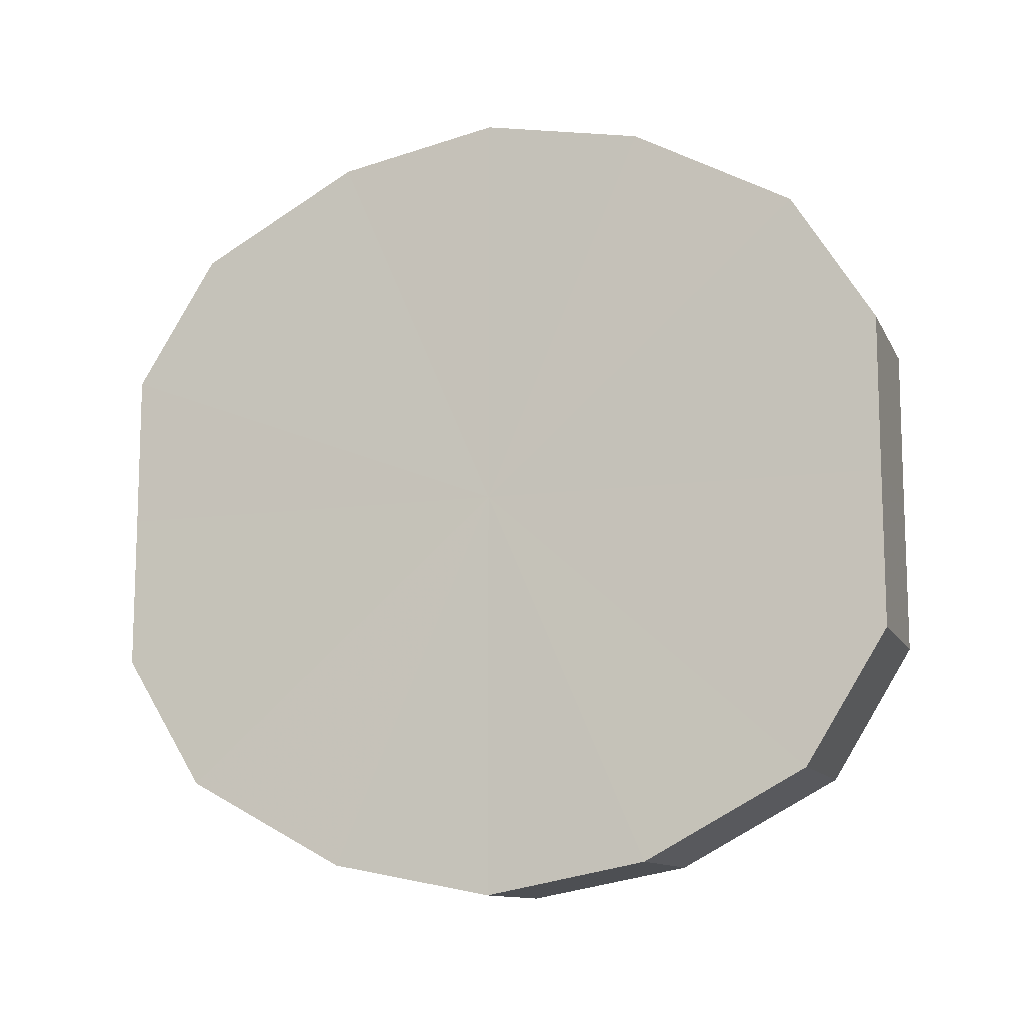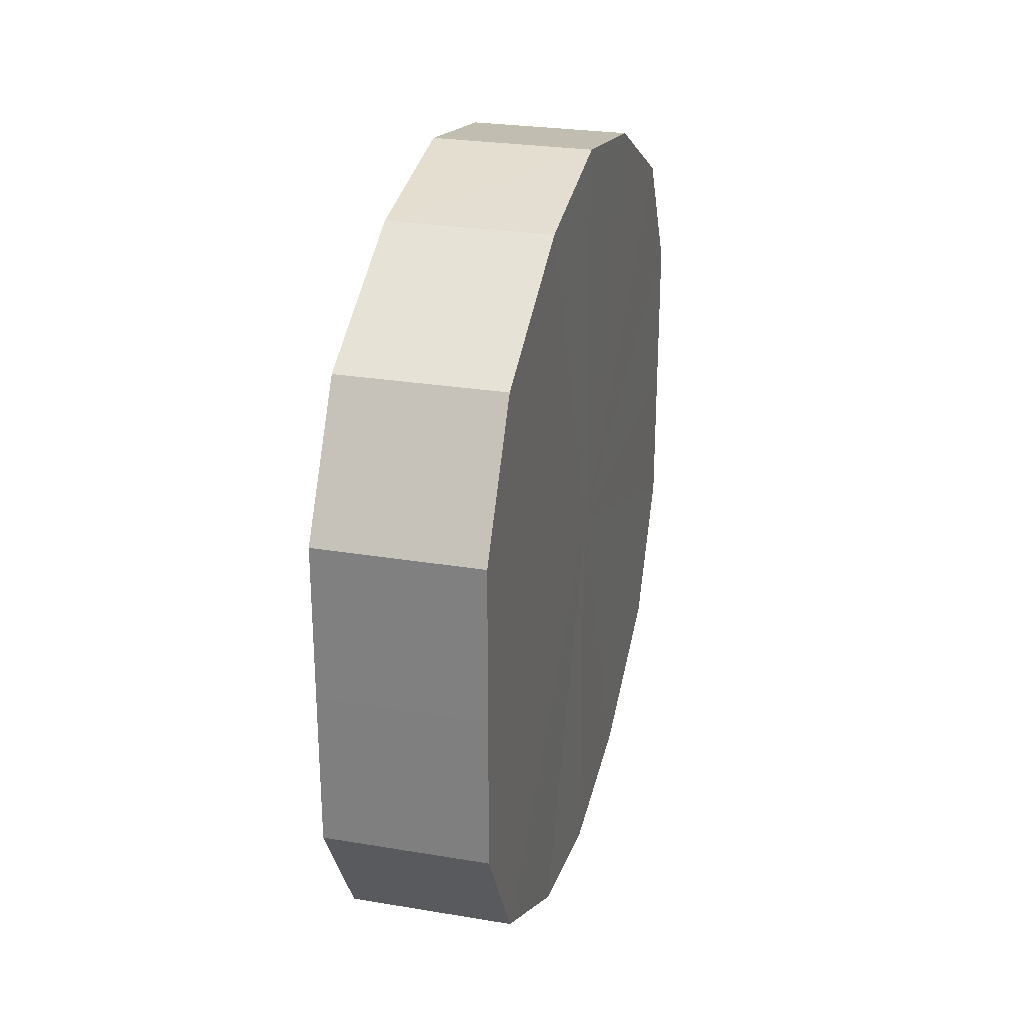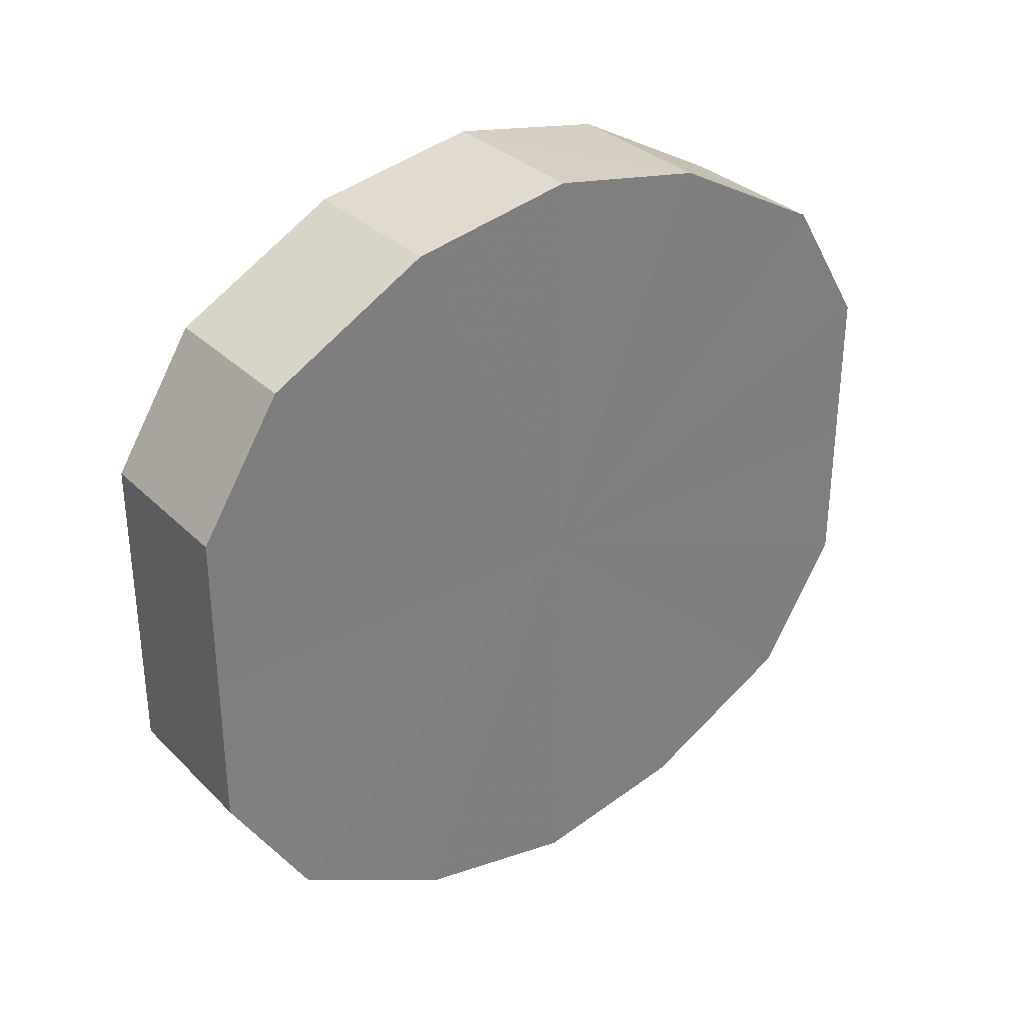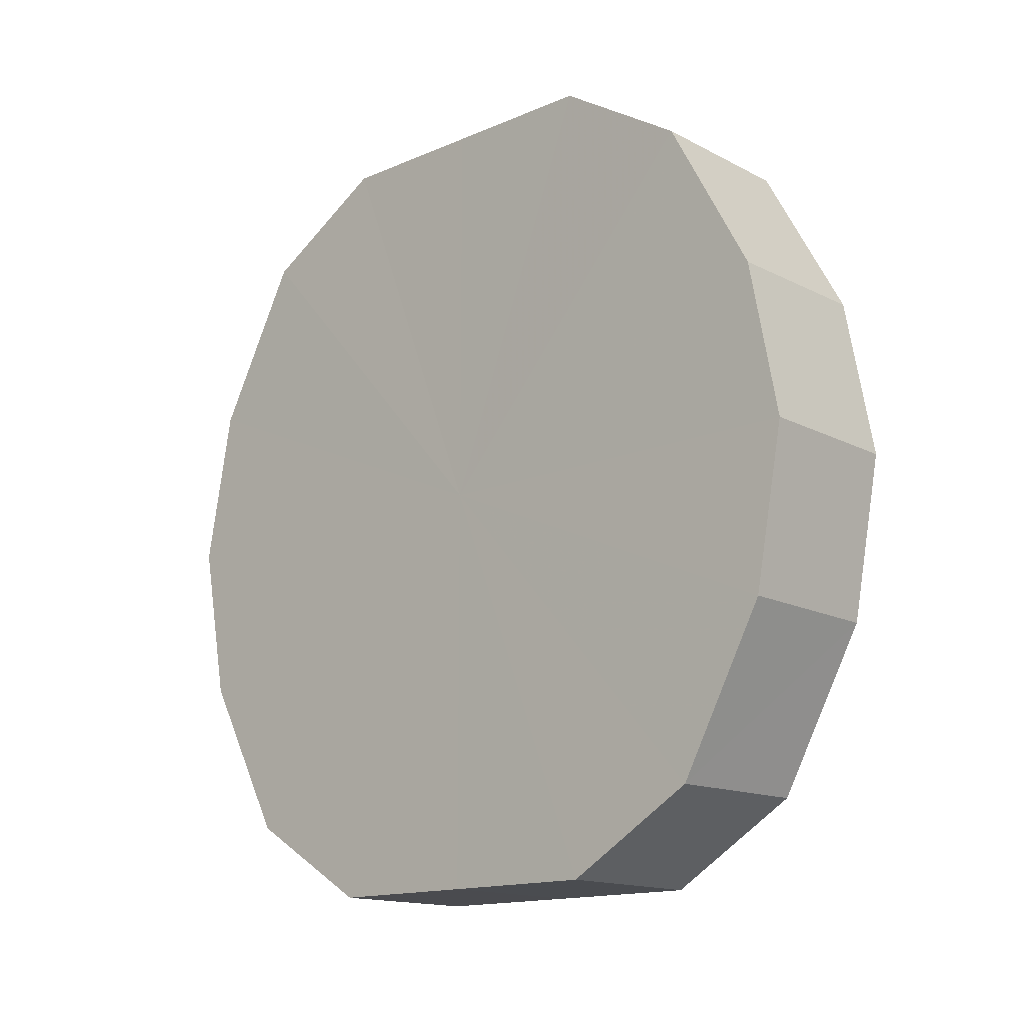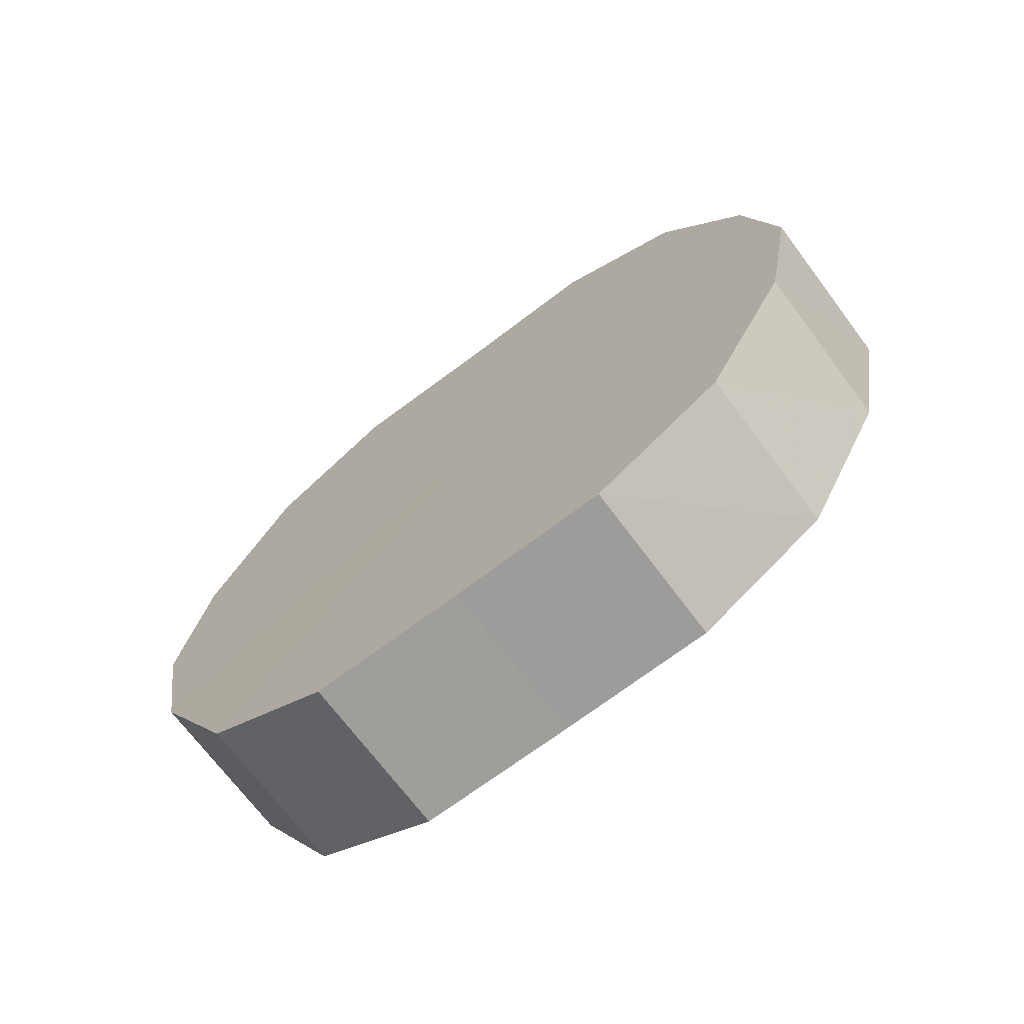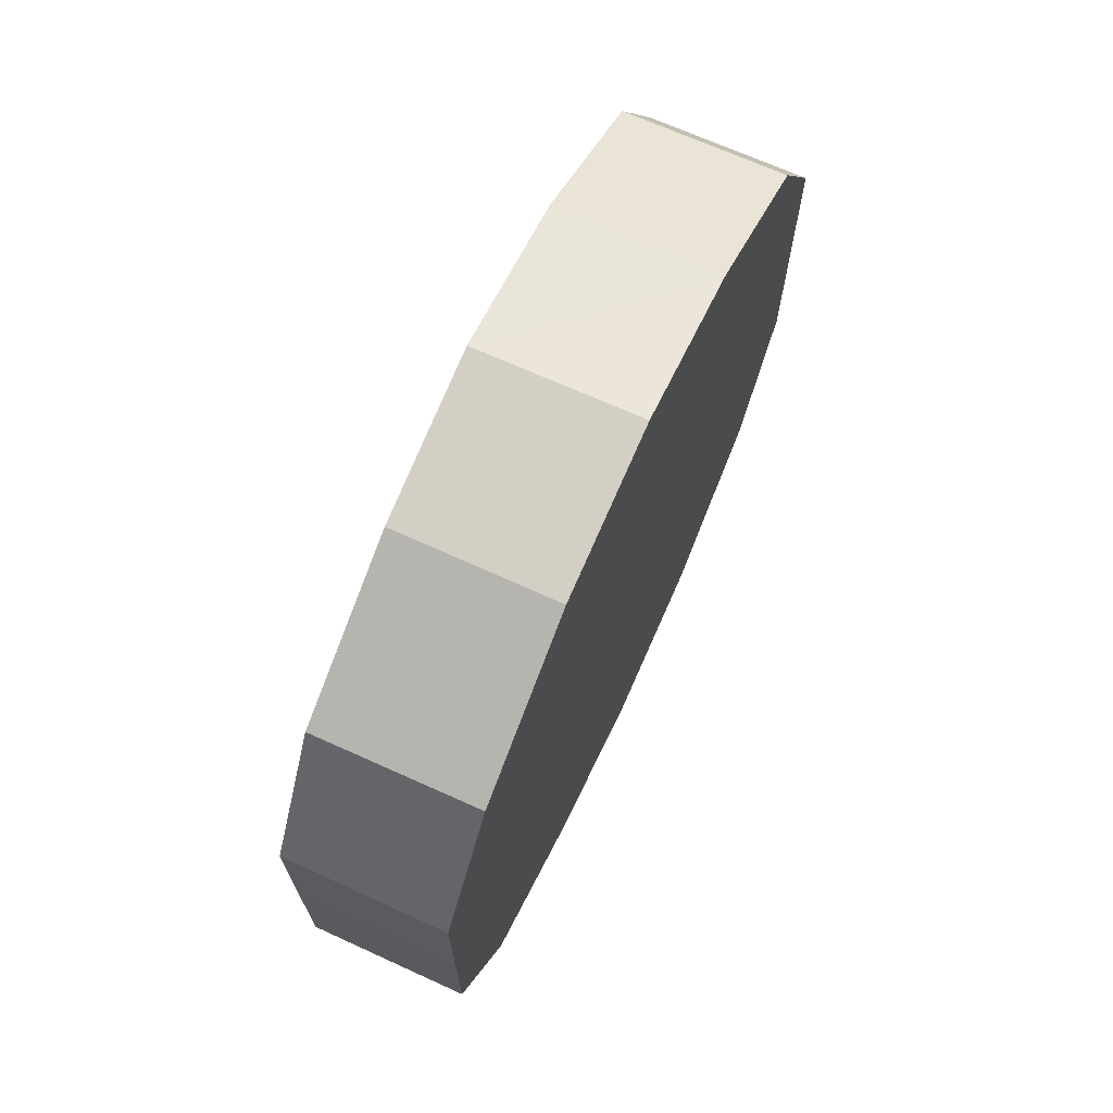
<metadata>
{"format":"obj","ext":"obj","renderer":"f3d","projection":"perspective","resolution":1024,"background":"white","views":[{"elev":-11.7,"azim":108.4,"up":"+Z"},{"elev":27.1,"azim":14.3,"up":"+Z"},{"elev":31.9,"azim":53.0,"up":"+Z"},{"elev":-14.8,"azim":132.2,"up":"+Y"},{"elev":-70.7,"azim":-53.1,"up":"+Y"},{"elev":69.5,"azim":24.4,"up":"+Z"}]}
</metadata>
<code>
o 12309
v 2216 1884 8.954
v 2216 1884 8.95
v 2216 1884 8.954
v 2216 1884 8.939
v 2216 1884 8.95
v 2216 1884 8.95
v 2216 1884 8.95
v 2216 1884 8.923
v 2216 1884 8.939
v 2216 1884 8.939
v 2216 1884 8.939
v 2216 1884 8.904
v 2216 1884 8.923
v 2216 1884 8.923
v 2216 1884 8.923
v 2216 1884 8.885
v 2216 1884 8.904
v 2216 1884 8.904
v 2216 1884 8.904
v 2216 1884 8.868
v 2216 1884 8.885
v 2216 1884 8.885
v 2216 1884 8.885
v 2216 1884 8.857
v 2216 1884 8.868
v 2216 1884 8.868
v 2216 1884 8.868
v 2216 1884 8.854
v 2216 1884 8.857
v 2216 1884 8.857
v 2216 1884 8.857
v 2216 1884 8.854
v 2216 1884 8.954
v 2216 1884 8.95
v 2216 1884 8.95
v 2216 1884 8.939
v 2216 1884 8.939
v 2216 1884 8.95
v 2216 1884 8.954
v 2216 1884 8.939
v 2216 1884 8.95
v 2216 1884 8.923
v 2216 1884 8.923
v 2216 1884 8.923
v 2216 1884 8.939
v 2216 1884 8.904
v 2216 1884 8.923
v 2216 1884 8.904
v 2216 1884 8.904
v 2216 1884 8.885
v 2216 1884 8.904
v 2216 1884 8.868
v 2216 1884 8.885
v 2216 1884 8.885
v 2216 1884 8.885
v 2216 1884 8.857
v 2216 1884 8.868
v 2216 1884 8.854
v 2216 1884 8.857
v 2216 1884 8.868
v 2216 1884 8.868
v 2216 1884 8.857
v 2216 1884 8.854
v 2216 1884 8.857
v 2216 1884 8.904
v 2216 1884 8.95
v 2216 1884 8.954
v 2216 1884 8.939
v 2216 1884 8.95
v 2216 1884 8.923
v 2216 1884 8.939
v 2216 1884 8.904
v 2216 1884 8.923
v 2216 1884 8.885
v 2216 1884 8.904
v 2216 1884 8.868
v 2216 1884 8.885
v 2216 1884 8.857
v 2216 1884 8.868
v 2216 1884 8.854
v 2216 1884 8.857
v 2216 1884 8.904
v 2216 1884 8.954
v 2216 1884 8.95
v 2216 1884 8.95
v 2216 1884 8.939
v 2216 1884 8.939
v 2216 1884 8.923
v 2216 1884 8.923
v 2216 1884 8.904
v 2216 1884 8.904
v 2216 1884 8.885
v 2216 1884 8.885
v 2216 1884 8.868
v 2216 1884 8.868
v 2216 1884 8.857
v 2216 1884 8.857
v 2216 1884 8.854
f 1 2 3
f 2 4 5
f 6 1 7
f 4 8 9
f 10 6 11
f 8 12 13
f 14 10 15
f 12 16 17
f 18 14 19
f 16 20 21
f 22 18 23
f 20 24 25
f 26 22 27
f 24 28 29
f 30 26 31
f 28 30 32
f 33 34 35
f 35 36 37
f 38 39 33
f 40 41 38
f 37 42 43
f 44 45 40
f 46 47 44
f 43 48 49
f 50 51 46
f 52 53 50
f 49 54 55
f 56 57 52
f 58 59 56
f 55 60 61
f 62 63 58
f 61 64 62
f 65 66 67
f 65 68 66
f 65 67 69
f 65 70 68
f 65 69 71
f 65 72 70
f 65 71 73
f 65 74 72
f 65 73 75
f 65 76 74
f 65 75 77
f 65 78 76
f 65 77 79
f 65 80 78
f 65 79 81
f 65 81 80
f 82 83 84
f 82 85 83
f 82 84 86
f 82 87 85
f 82 86 88
f 82 89 87
f 82 88 90
f 82 91 89
f 82 90 92
f 82 93 91
f 82 92 94
f 82 95 93
f 82 94 96
f 82 97 95
f 82 96 98
f 82 98 97

</code>
